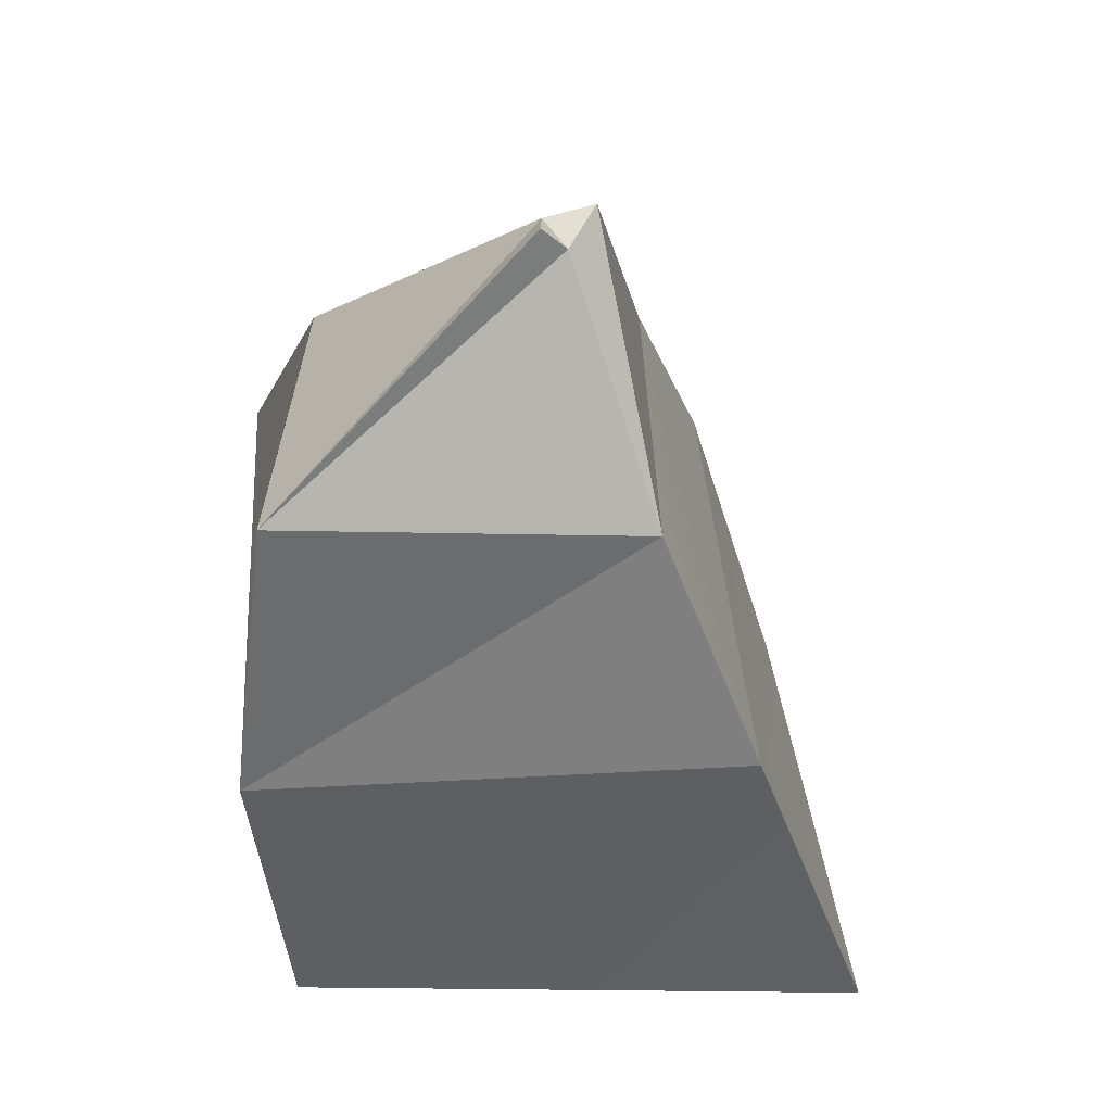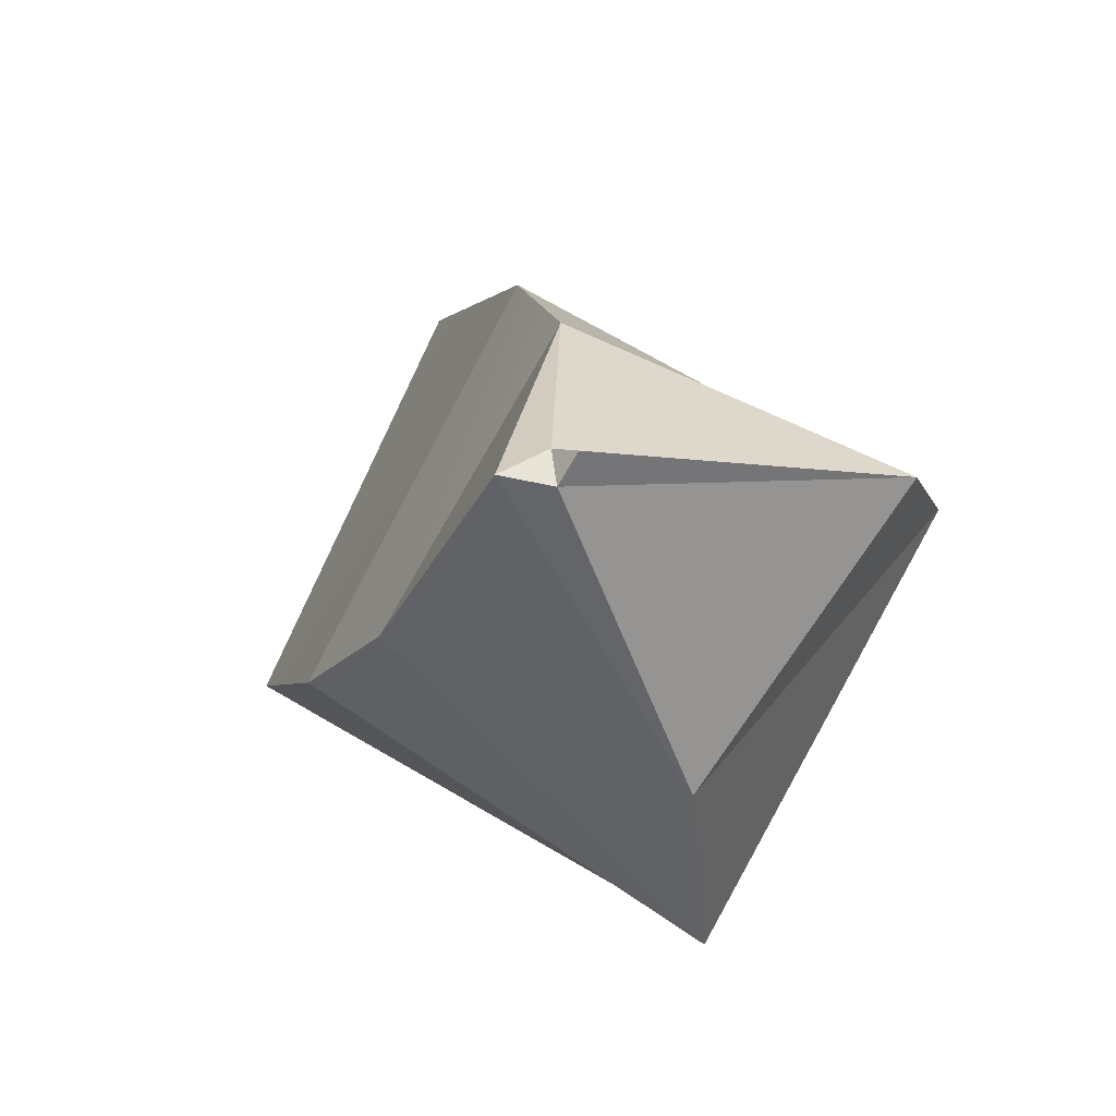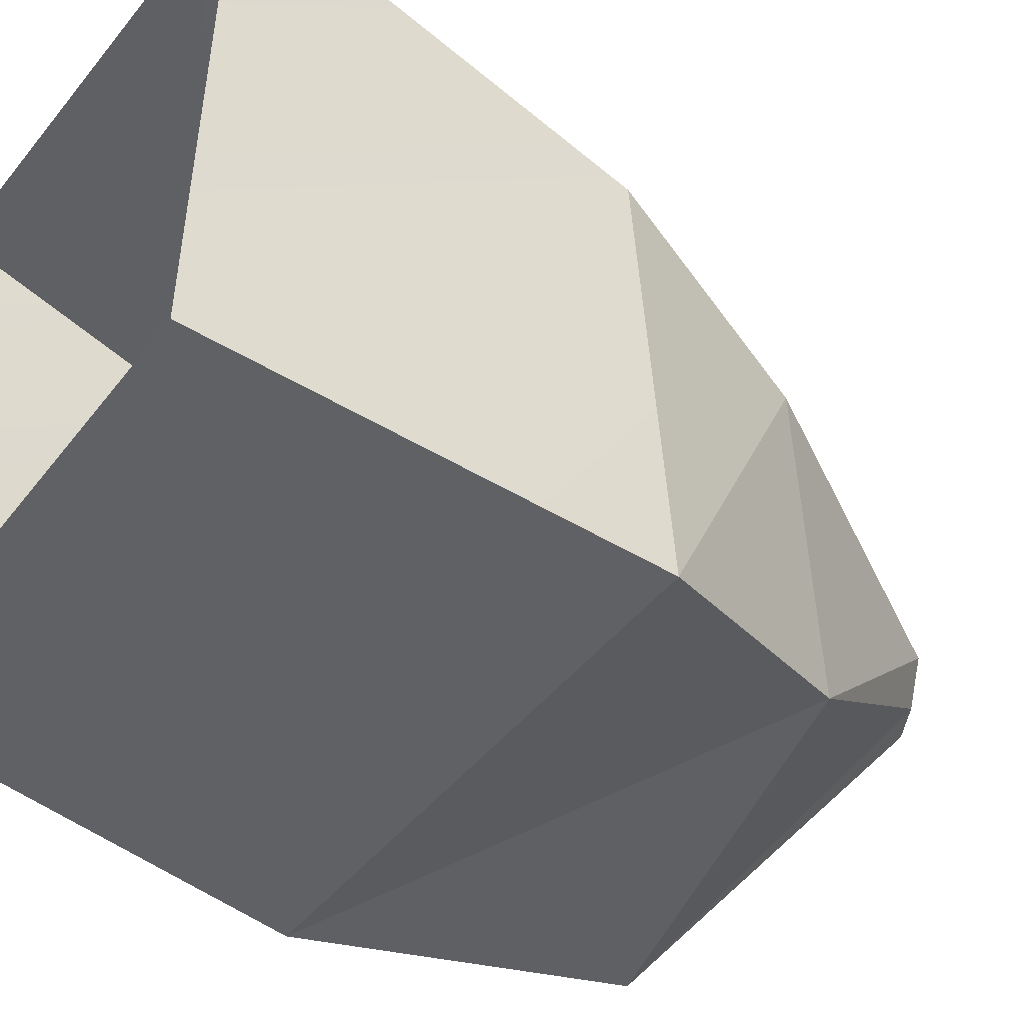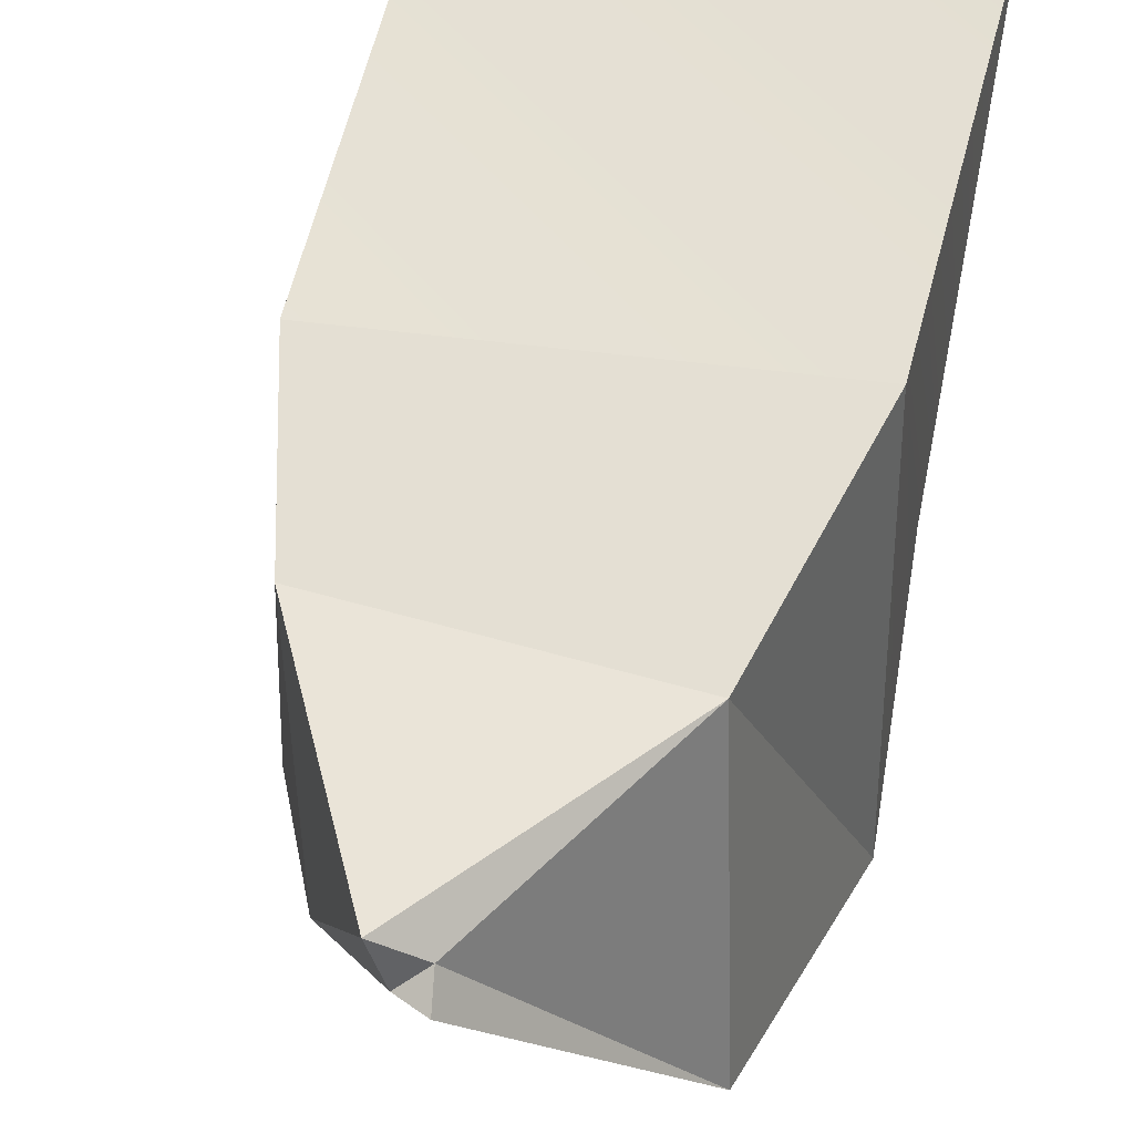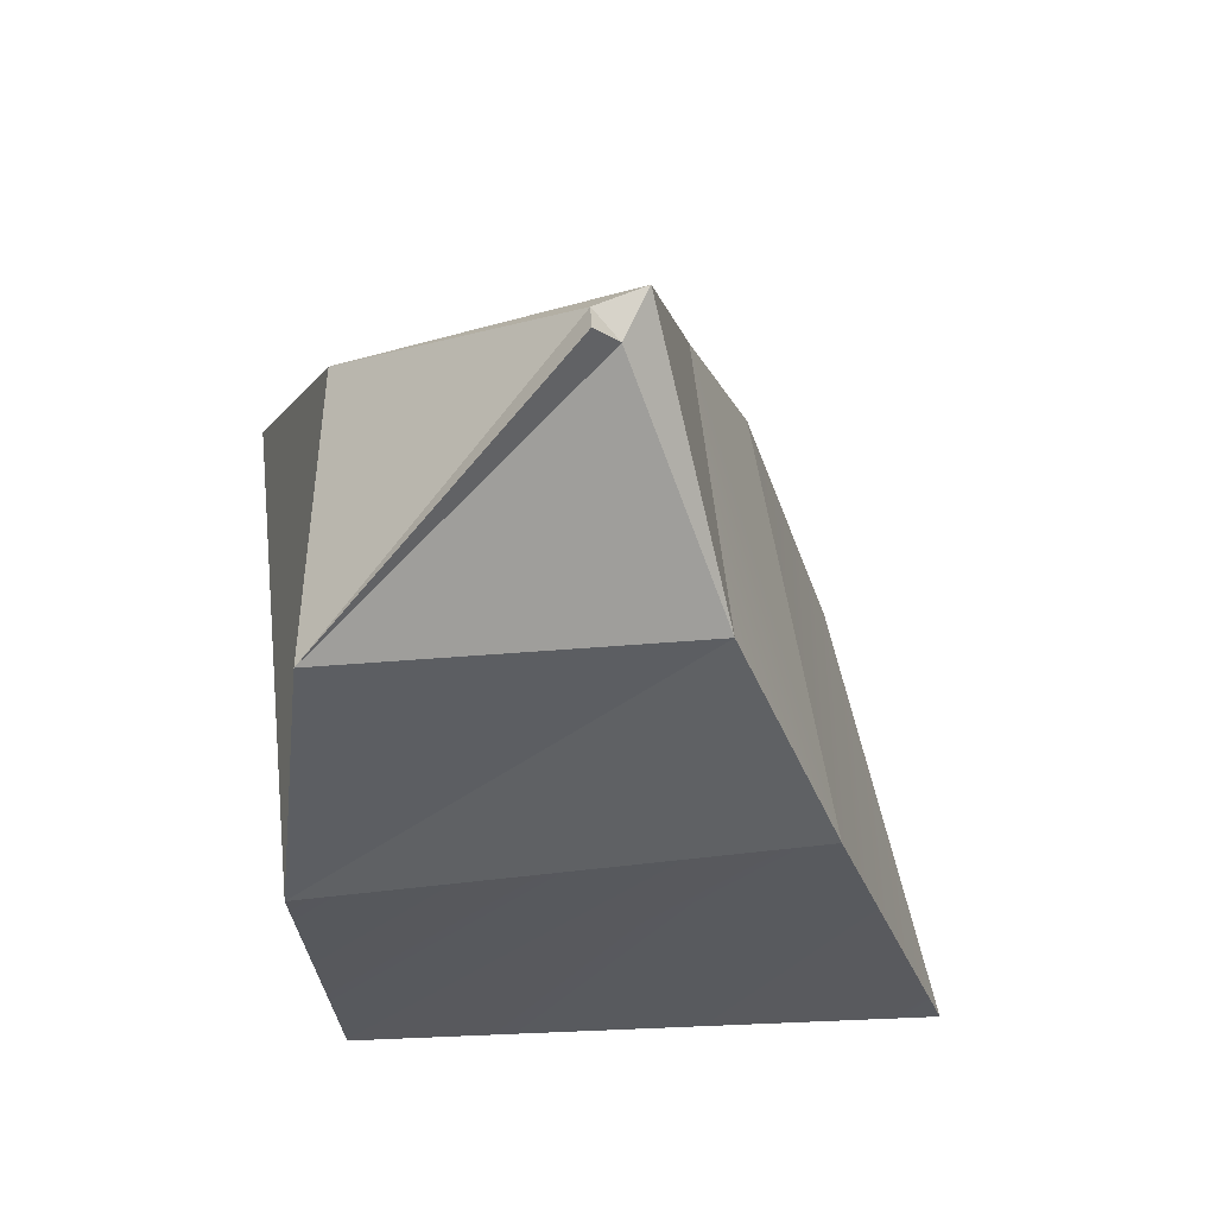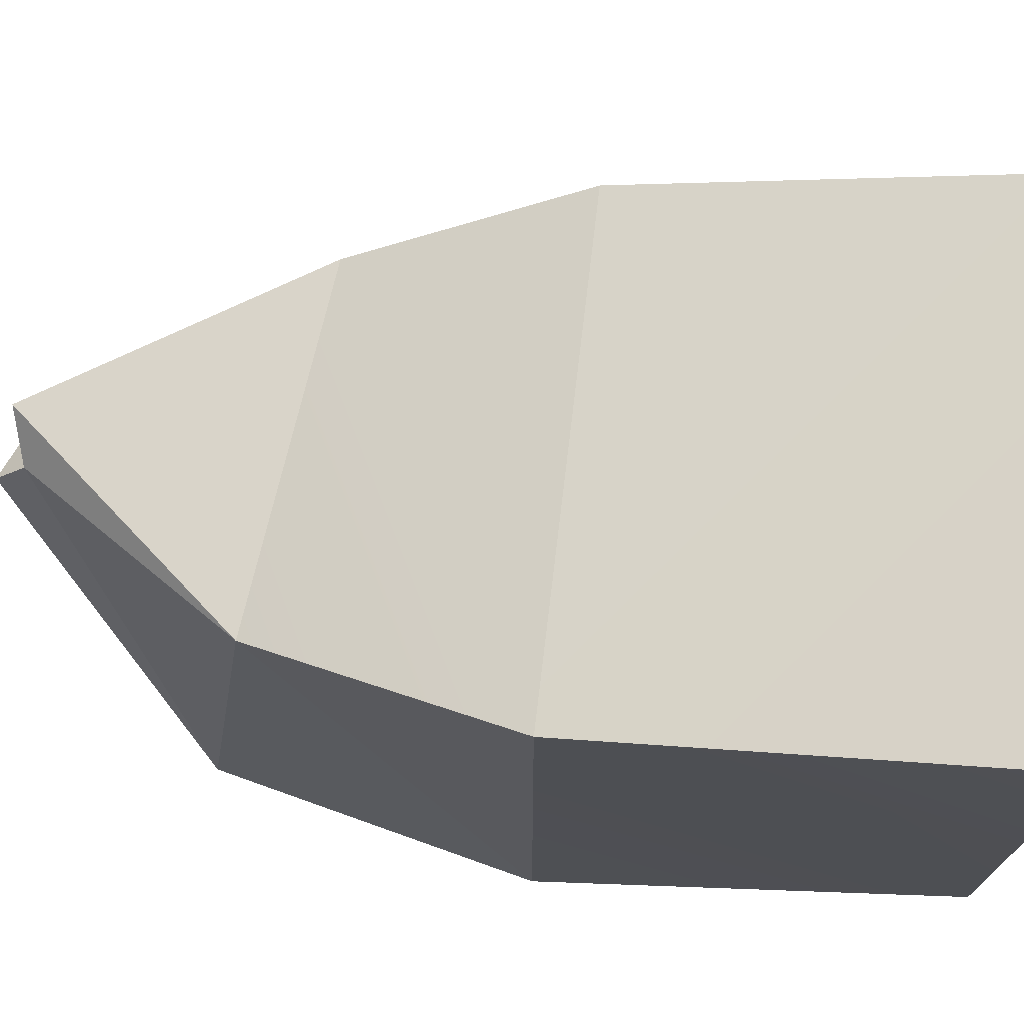
<metadata>
{"format":"obj","ext":"obj","renderer":"f3d","projection":"perspective","resolution":1024,"background":"white","views":[{"elev":48.4,"azim":-92.1,"up":"+Y"},{"elev":78.7,"azim":120.1,"up":"+Y"},{"elev":-47.0,"azim":54.3,"up":"+Z"},{"elev":41.9,"azim":-166.9,"up":"+Z"},{"elev":58.9,"azim":-95.3,"up":"+Y"},{"elev":71.1,"azim":-84.1,"up":"+Z"}]}
</metadata>
<code>
g mimicPiece4
v -0.07333 -0.0126 0.05763
v -0.07623 -0.01353 -0.09511
v -0.04928 0.06246 0.02765
v -0.07623 -0.01353 -0.09511
v -0.0563 0.07714 -0.08236
v -0.04928 0.06246 0.02765
v -0.003193 0.1348 -0.004242
v 0.006681 0.13 -0.003613
v -0.002001 0.1263 0.003177
v 0.006681 0.13 -0.003613
v 0.01192 0.1302 0.01161
v -0.002001 0.1263 0.003177
v 0.04937 0.05717 -0.07209
v 0.07934 -0.01304 -0.09758
v 0.05386 0.04952 0.02775
v 0.07934 -0.01304 -0.09758
v 0.07102 -0.01465 0.04912
v 0.05386 0.04952 0.02775
v 0.07102 -0.01465 0.04912
v -0.07333 -0.0126 0.05763
v 0.05386 0.04952 0.02775
v -0.04928 0.06246 0.02765
v 0.07934 -0.01304 -0.09758
v 0.04937 0.05717 -0.07209
v -0.07623 -0.01353 -0.09511
v 0.04937 0.05717 -0.07209
v -0.0563 0.07714 -0.08236
v -0.07623 -0.01353 -0.09511
v -0.07934 -0.133 0.09758
v -0.06948 -0.1348 -0.08863
v -0.07333 -0.0126 0.05763
v -0.06948 -0.1348 -0.08863
v -0.07623 -0.01353 -0.09511
v -0.07333 -0.0126 0.05763
v -0.07934 -0.133 0.09758
v -0.07333 -0.0126 0.05763
v 0.0713 -0.1345 0.08166
v 0.07102 -0.01465 0.04912
v 0.07934 -0.01304 -0.09758
v 0.06993 -0.1348 -0.0883
v 0.07102 -0.01465 0.04912
v 0.06993 -0.1348 -0.0883
v 0.0713 -0.1345 0.08166
v 0.07102 -0.01465 0.04912
v 0.06993 -0.1348 -0.0883
v 0.07934 -0.01304 -0.09758
v -0.06948 -0.1348 -0.08863
v -0.07623 -0.01353 -0.09511
v 0.006681 0.13 -0.003613
v 0.04937 0.05717 -0.07209
v 0.01192 0.1302 0.01161
v 0.01192 0.1302 0.01161
v 0.04937 0.05717 -0.07209
v 0.05386 0.04952 0.02775
v -0.002001 0.1263 0.003177
v 0.01192 0.1302 0.01161
v -0.04928 0.06246 0.02765
v -0.04928 0.06246 0.02765
v 0.01192 0.1302 0.01161
v 0.05386 0.04952 0.02775
v -0.003193 0.1348 -0.004242
v -0.002001 0.1263 0.003177
v -0.0563 0.07714 -0.08236
v -0.0563 0.07714 -0.08236
v -0.002001 0.1263 0.003177
v -0.04928 0.06246 0.02765
v -0.003193 0.1348 -0.004242
v -0.0563 0.07714 -0.08236
v 0.006681 0.13 -0.003613
v 0.04937 0.05717 -0.07209
v 0.006681 0.13 -0.003613
v -0.0563 0.07714 -0.08236
g mimicPiece4_0
f 3 2 1
f 6 5 4
f 9 8 7
f 12 11 10
f 15 14 13
f 18 17 16
f 21 20 19
f 21 22 20
f 25 24 23
f 28 27 26
f 31 30 29
f 34 33 32
f 37 36 35
f 37 38 36
f 41 40 39
f 44 43 42
f 47 46 45
f 47 48 46
f 51 50 49
f 54 53 52
f 57 56 55
f 60 59 58
f 63 62 61
f 66 65 64
f 69 68 67
f 72 71 70

</code>
